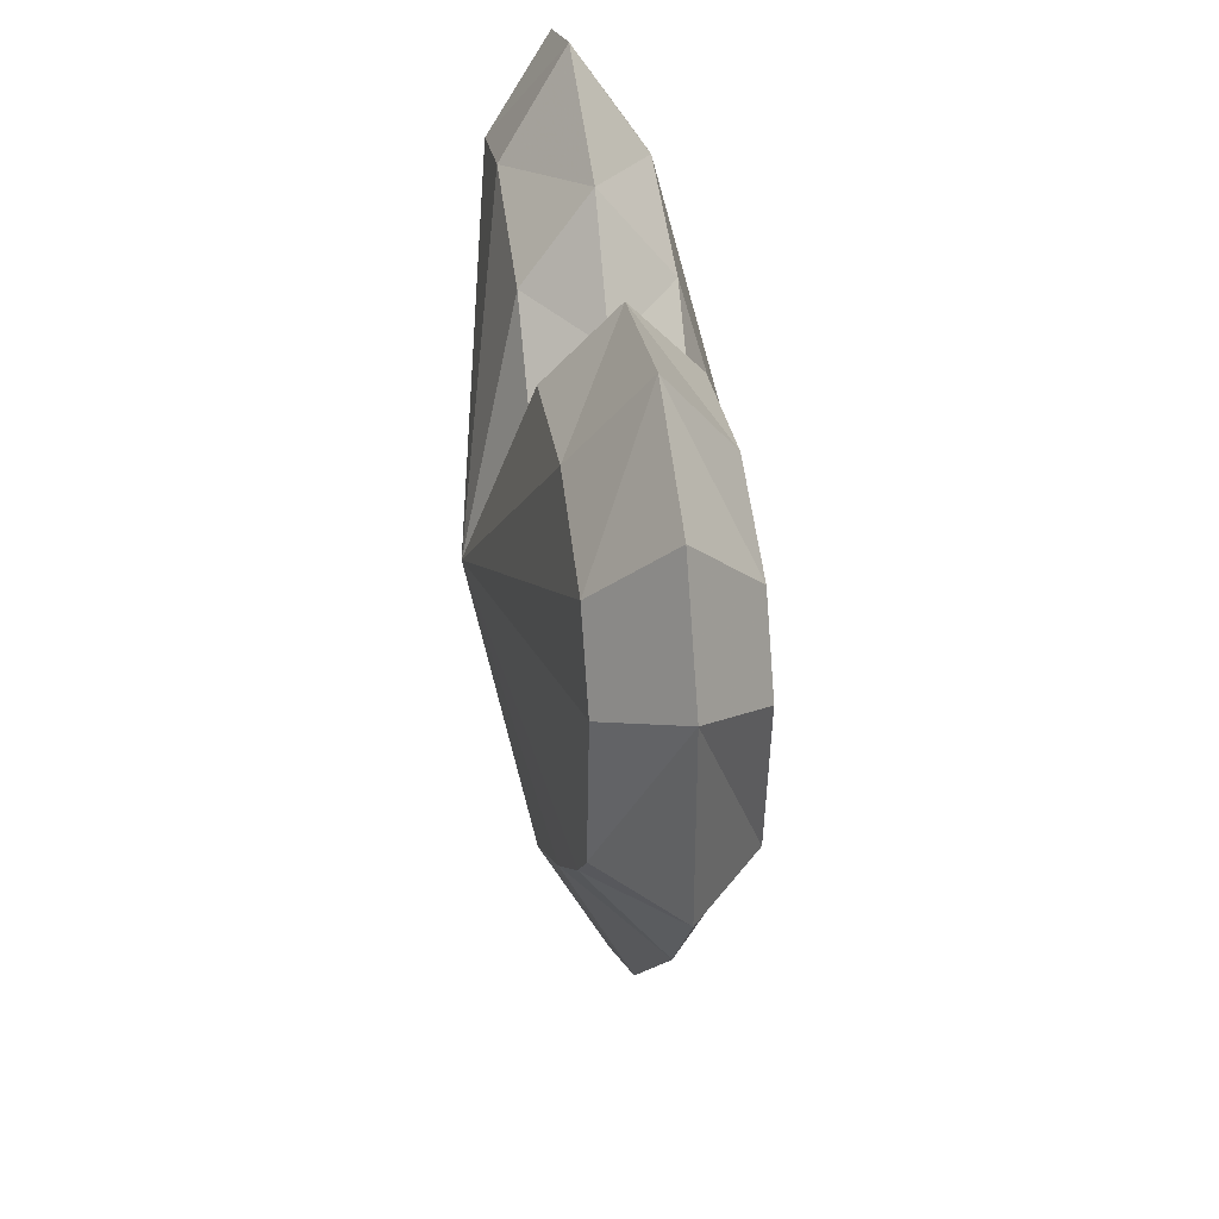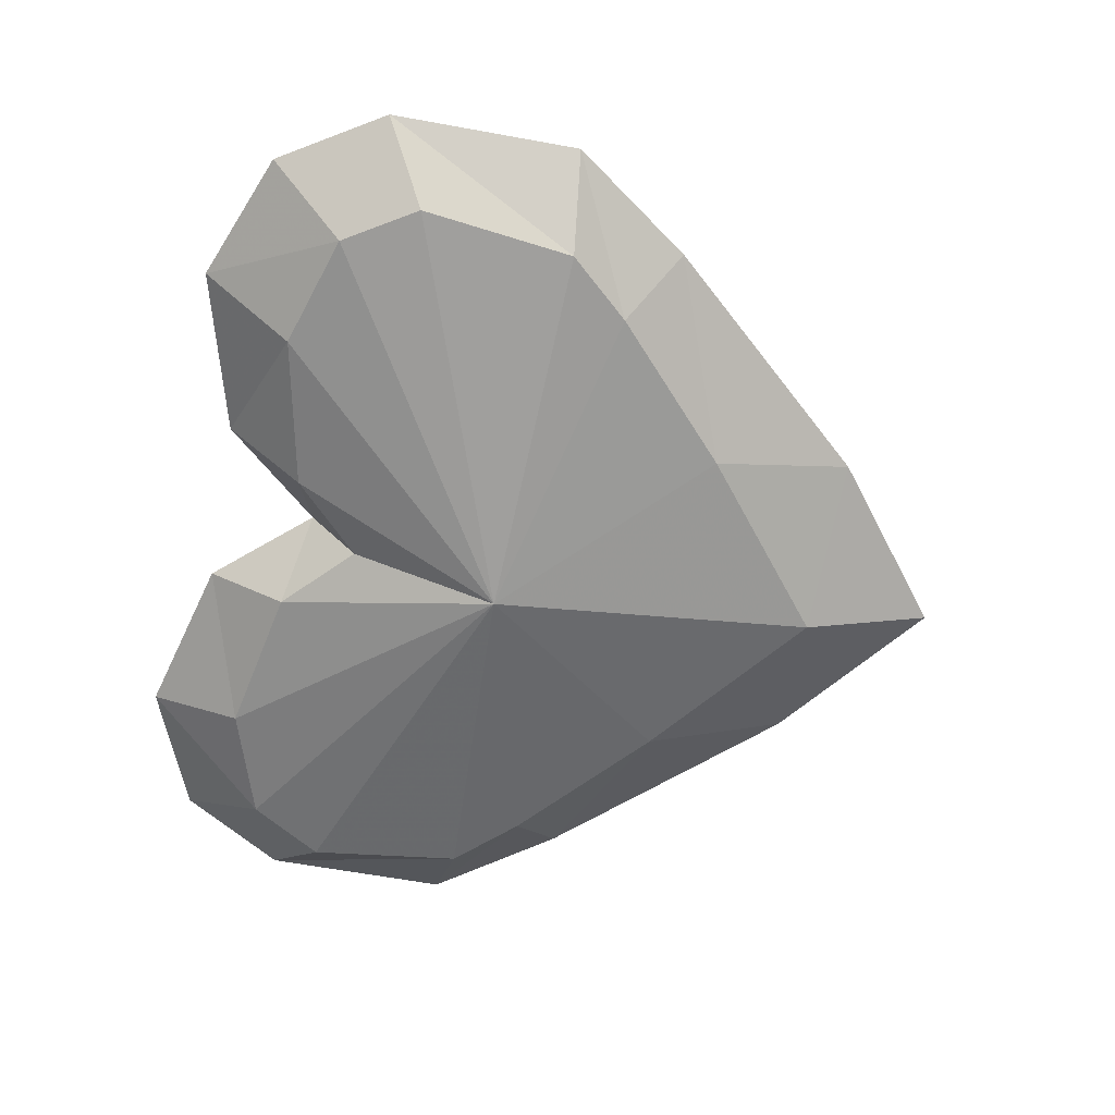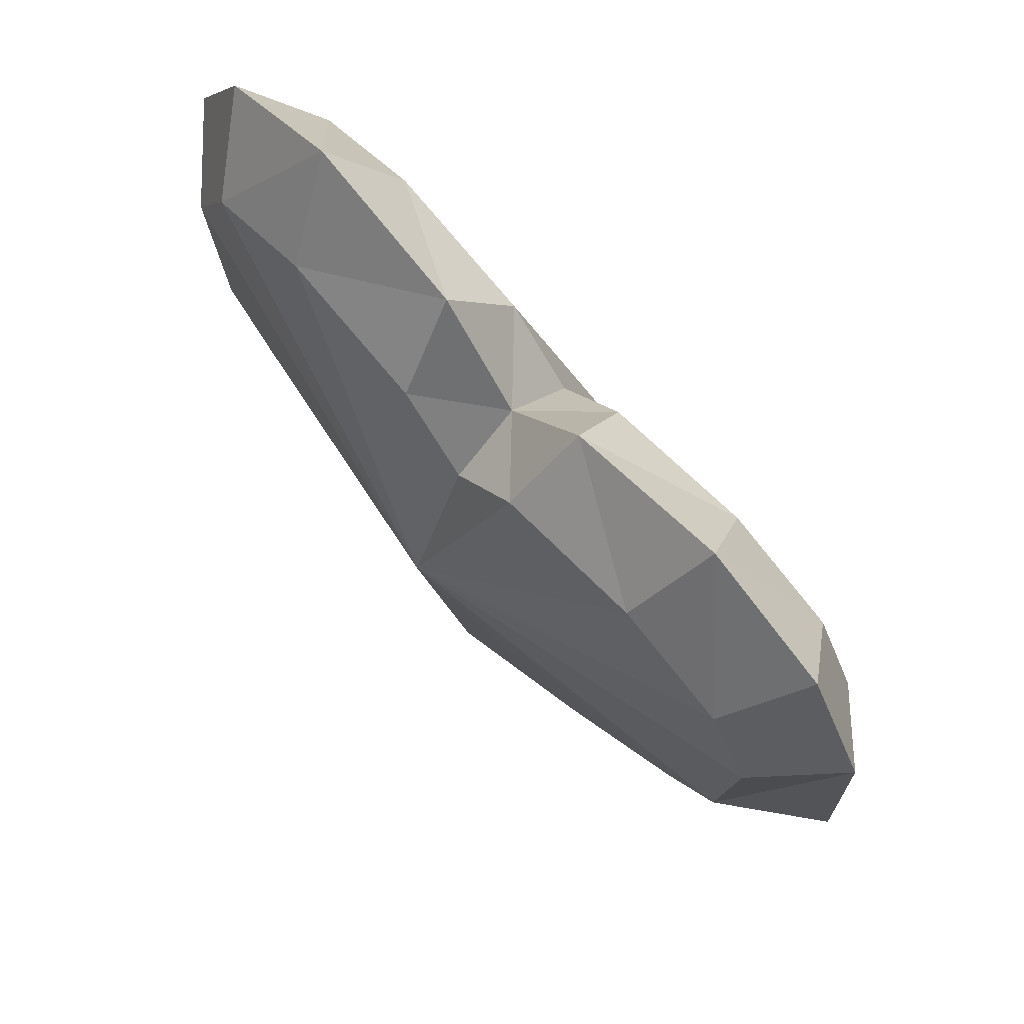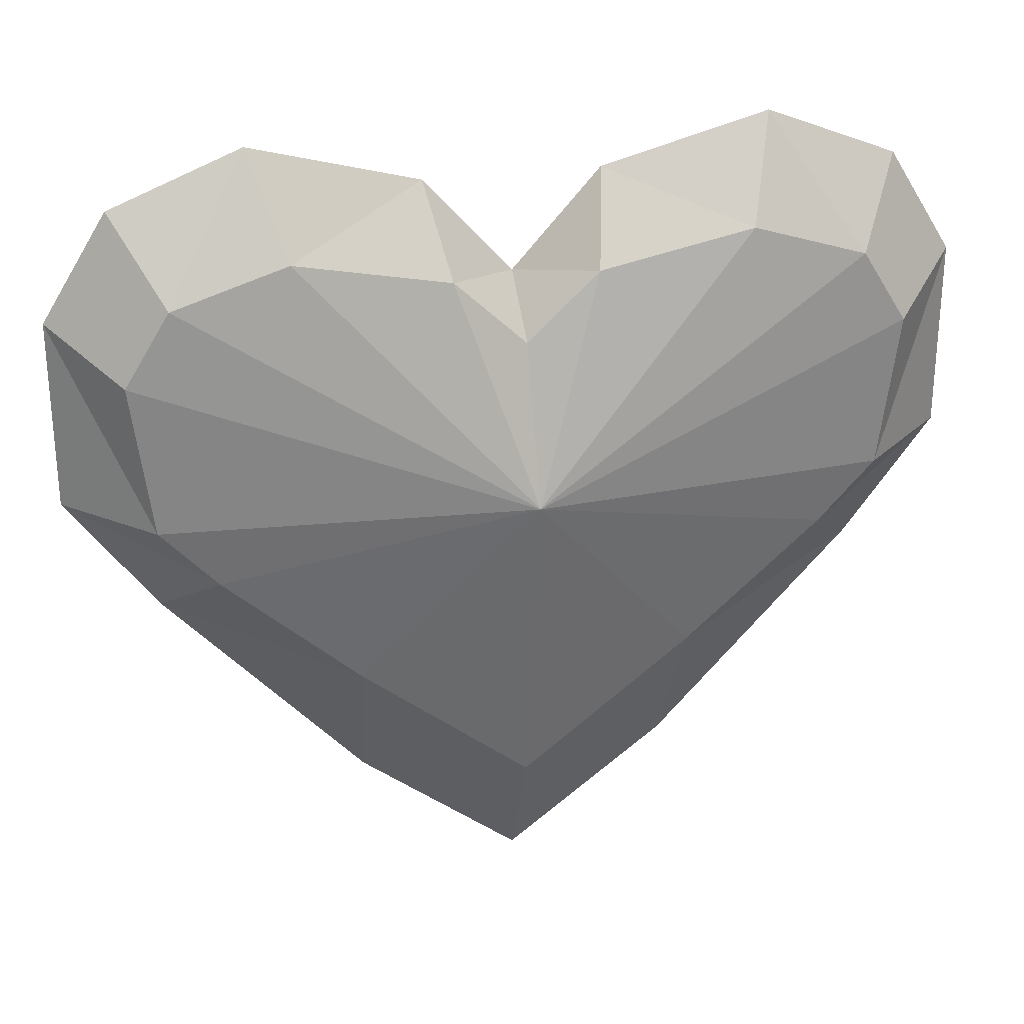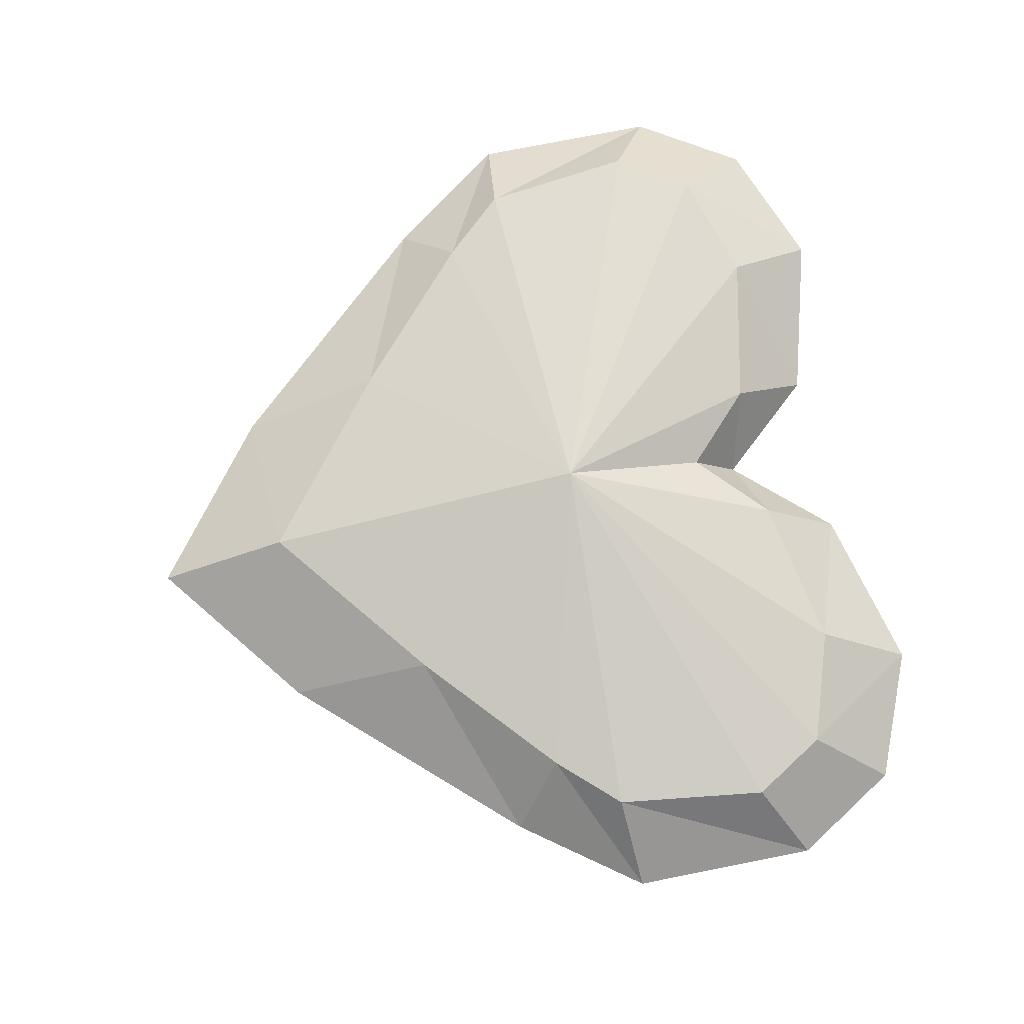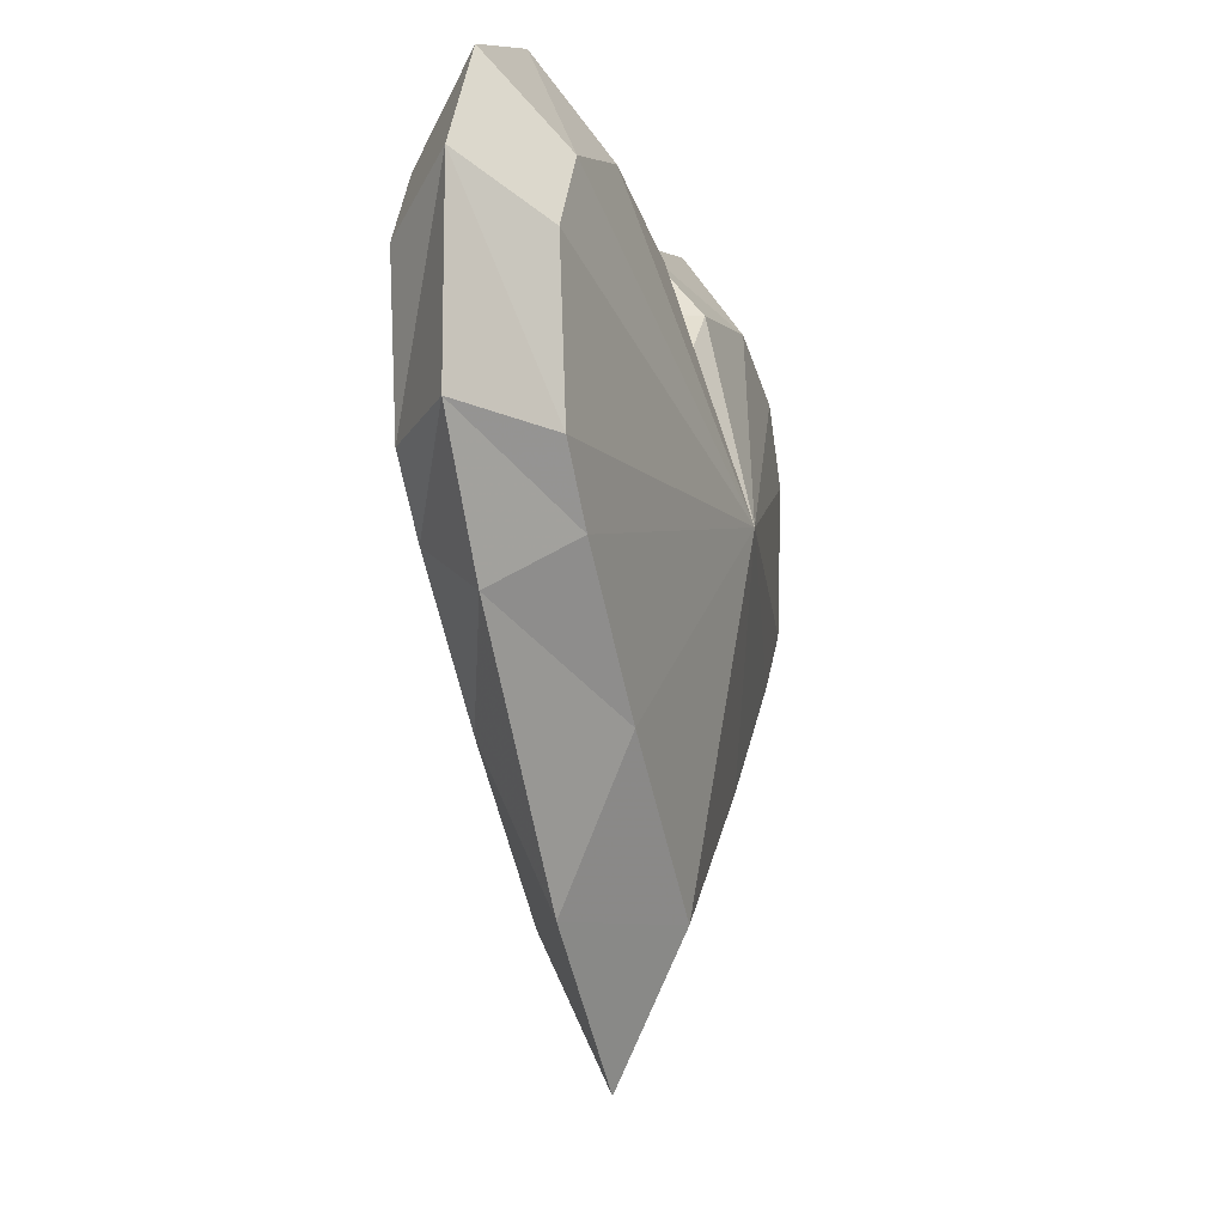
<metadata>
{"format":"obj","ext":"obj","renderer":"f3d","projection":"perspective","resolution":1024,"background":"white","views":[{"elev":38.2,"azim":-97.7,"up":"+Y"},{"elev":-62.2,"azim":-100.5,"up":"+Z"},{"elev":69.5,"azim":48.3,"up":"+Y"},{"elev":27.5,"azim":167.2,"up":"+Y"},{"elev":75.7,"azim":78.8,"up":"+Z"},{"elev":-12.7,"azim":-74.4,"up":"+Y"}]}
</metadata>
<code>
o Cube_Cube.003
v 0.3227 0.4601 0.09555
v 0.4427 -0.009091 0.09555
v 0.5523 0.3024 0.09555
v 0.5243 0.08023 0.09555
v 0.487 0.4081 0.09555
v 0.2462 -0.1862 0.09555
v 0.1025 0.4158 0.09555
v 0 0.1026 0.181
v -0.3227 0.4601 0.09555
v -0.4427 -0.009091 0.09555
v -0.5523 0.3024 0.09555
v 0 -0.3821 0.09555
v 0 0.3179 0.09555
v -0.5243 0.08023 0.09555
v -0.487 0.4081 0.09555
v -0.2462 -0.1862 0.09555
v -0.1025 0.4158 0.09555
v 0.3666 0.596 0
v 0.5218 -0.08313 0
v 0.65 0.3678 0
v 0.3227 0.4601 -0.09555
v 0.4427 -0.009091 -0.09555
v 0.65 0.09341 0
v 0.5555 0.5207 0
v 0.5523 0.3024 -0.09555
v 0.2339 -0.4003 0
v 0.1259 0.5319 0
v 0.5243 0.08023 -0.09555
v 0.487 0.4081 -0.09555
v 0.2462 -0.1862 -0.09555
v 0.1025 0.4158 -0.09555
v -0.3666 0.596 0
v -0.5218 -0.08313 0
v 0 0.1026 -0.181
v -0.65 0.3678 0
v 0 -0.5825 0
v 0 0.3902 0
v -0.3227 0.4601 -0.09555
v -0.4427 -0.009091 -0.09555
v -0.65 0.09341 0
v -0.5555 0.5207 0
v -0.5523 0.3024 -0.09555
v -0.2339 -0.4003 0
v 0 -0.3821 -0.09555
v -0.1259 0.5319 0
v 0 0.3179 -0.09555
v -0.5243 0.08023 -0.09555
v -0.487 0.4081 -0.09555
v -0.2462 -0.1862 -0.09555
v -0.1025 0.4158 -0.09555
f 6 26 19 2
f 7 27 37 13
f 23 4 2 19
f 20 3 4 23
f 24 5 3 20
f 18 1 5 24
f 8 1 7
f 8 7 13
f 8 12 6
f 8 6 2
f 12 36 26 6
f 1 8 5
f 3 8 4
f 1 18 27 7
f 5 8 3
f 4 8 2
f 16 10 33 43
f 17 13 37 45
f 40 33 10 14
f 35 40 14 11
f 41 35 11 15
f 32 41 15 9
f 8 17 9
f 8 13 17
f 8 16 12
f 8 10 16
f 12 16 43 36
f 9 15 8
f 11 14 8
f 9 17 45 32
f 15 11 8
f 14 10 8
f 30 22 19 26
f 31 46 37 27
f 23 19 22 28
f 20 23 28 25
f 24 20 25 29
f 18 24 29 21
f 34 31 21
f 34 46 31
f 34 30 44
f 34 22 30
f 44 30 26 36
f 21 29 34
f 25 28 34
f 21 31 27 18
f 29 25 34
f 28 22 34
f 49 43 33 39
f 50 45 37 46
f 40 47 39 33
f 35 42 47 40
f 41 48 42 35
f 32 38 48 41
f 34 38 50
f 34 50 46
f 34 44 49
f 34 49 39
f 44 36 43 49
f 38 34 48
f 42 34 47
f 38 32 45 50
f 48 34 42
f 47 34 39

</code>
